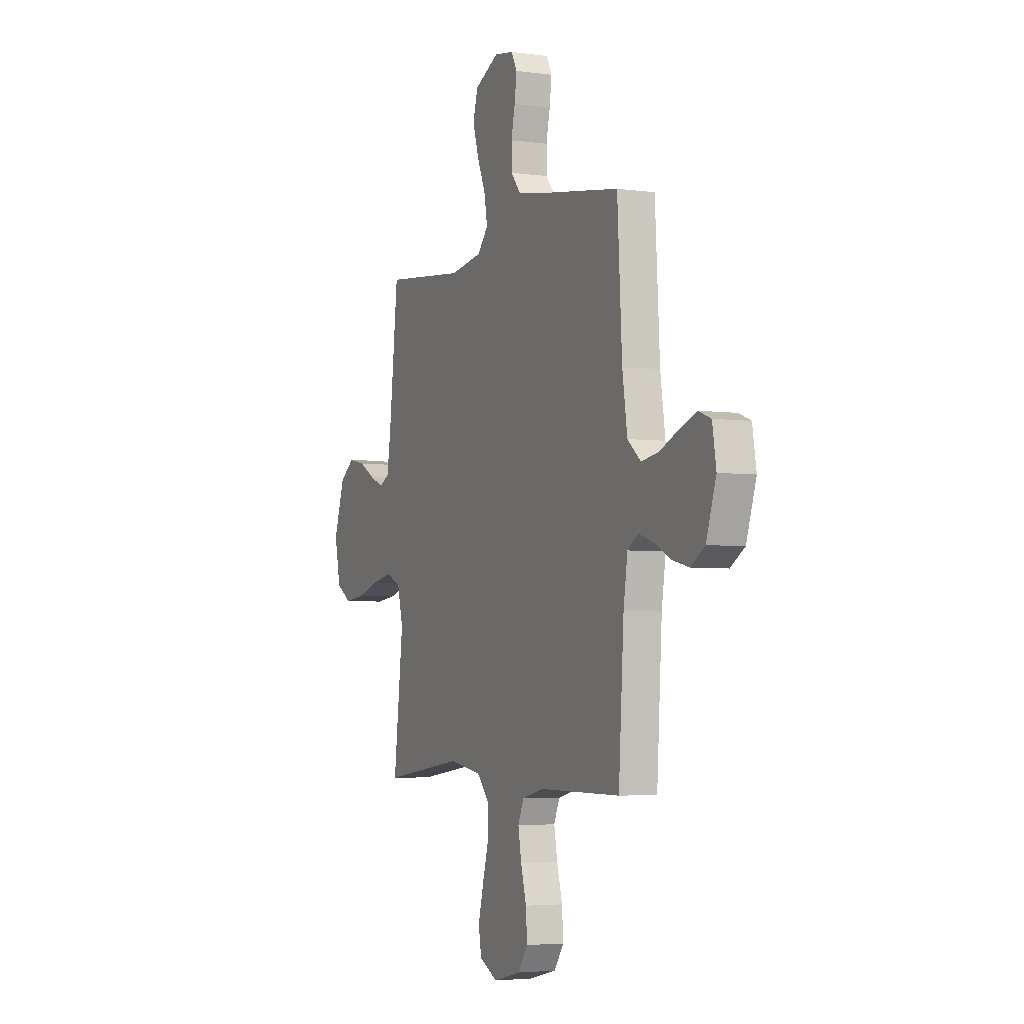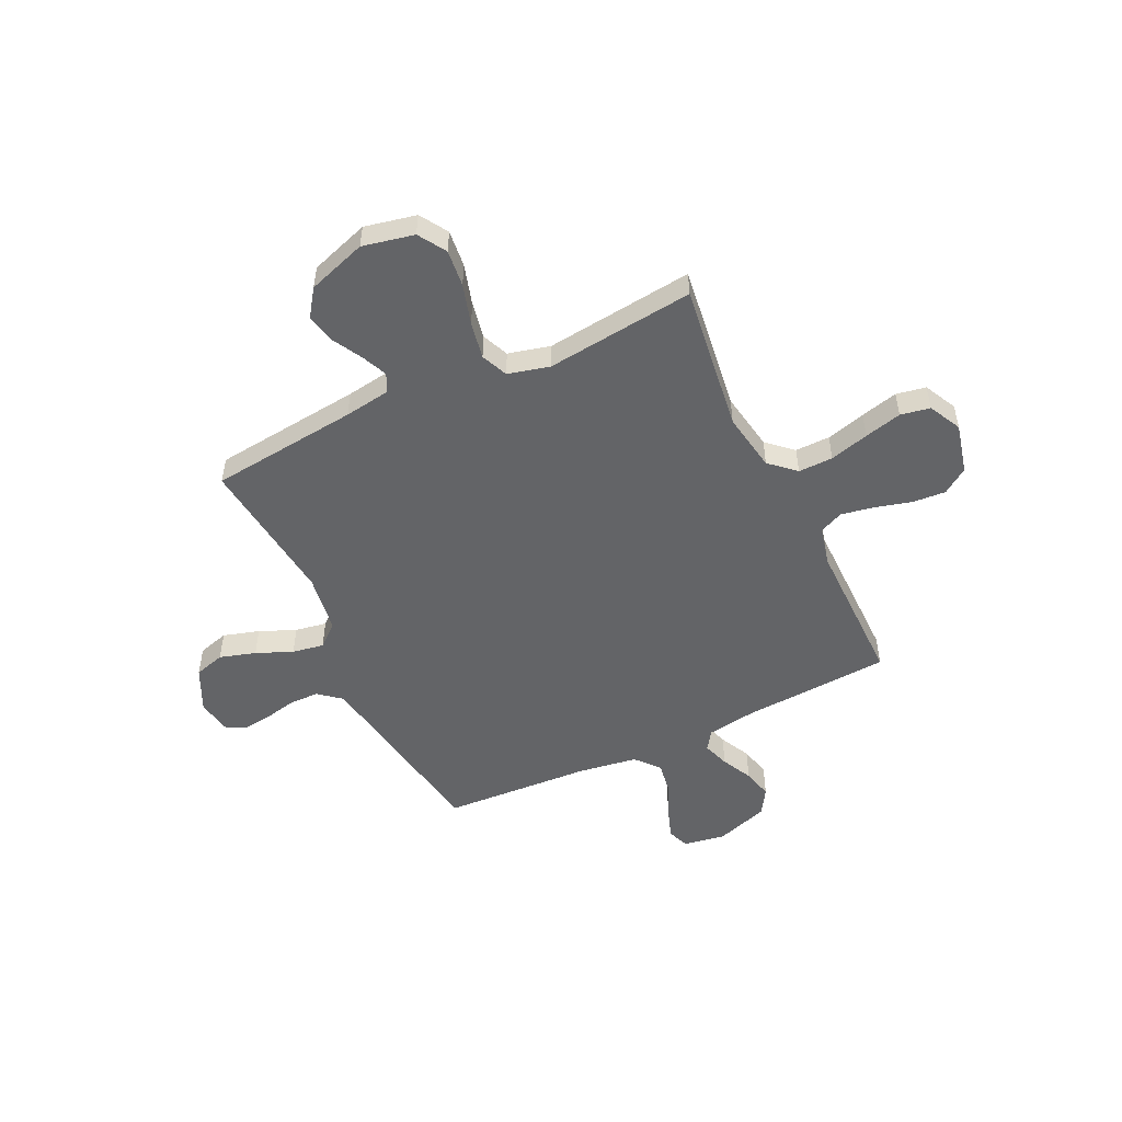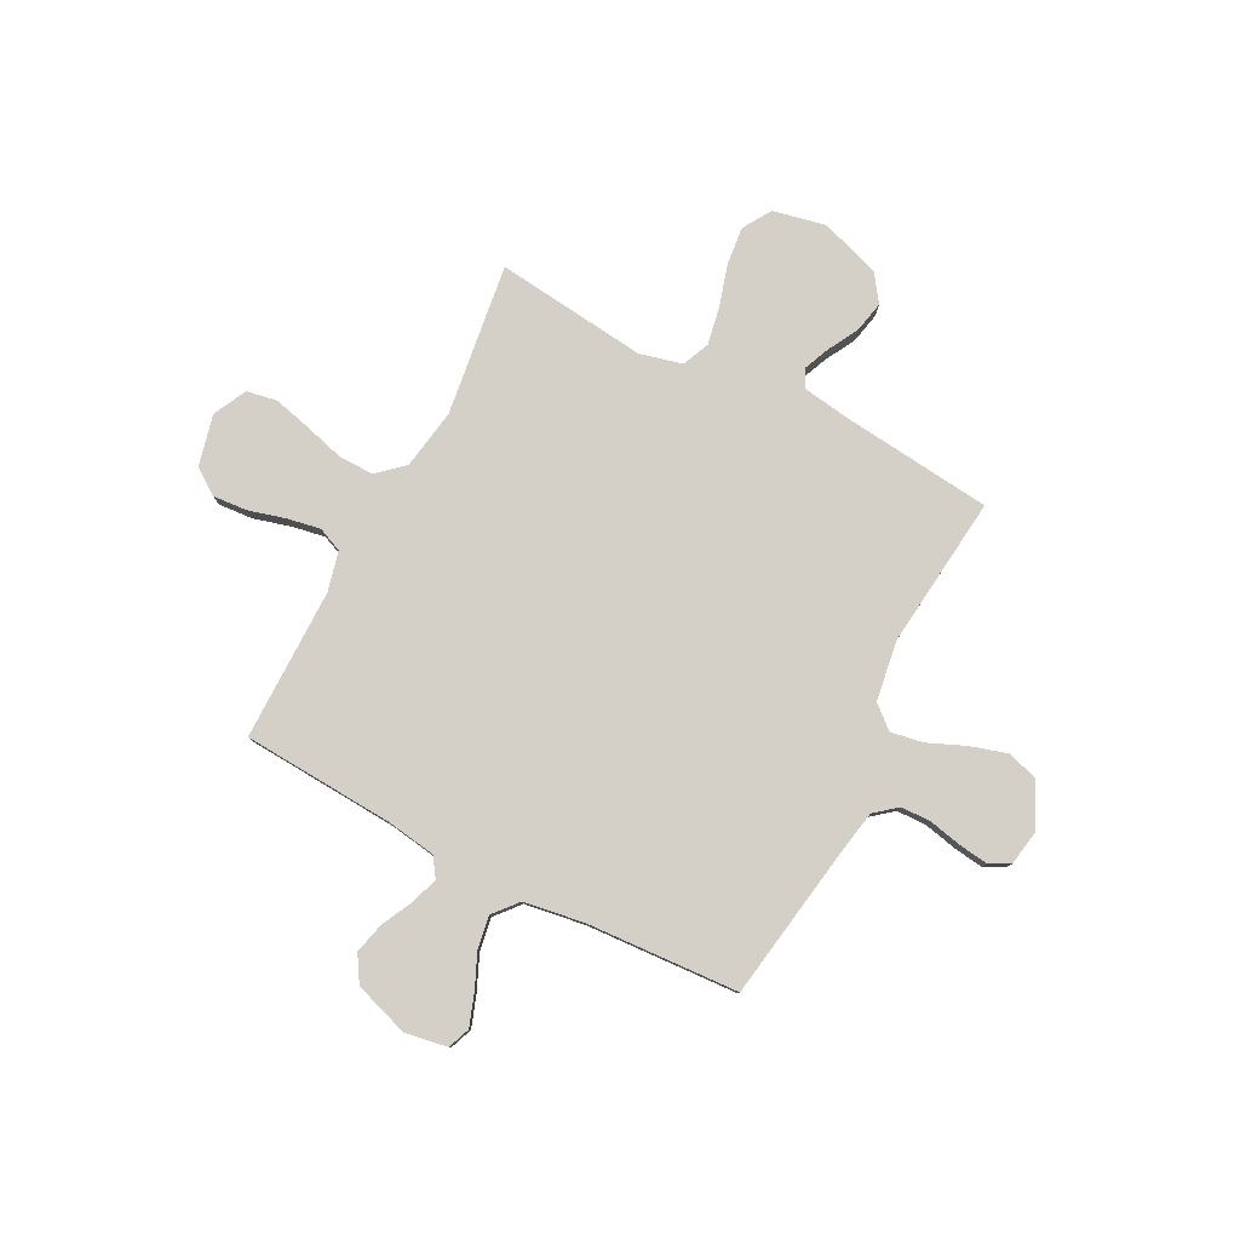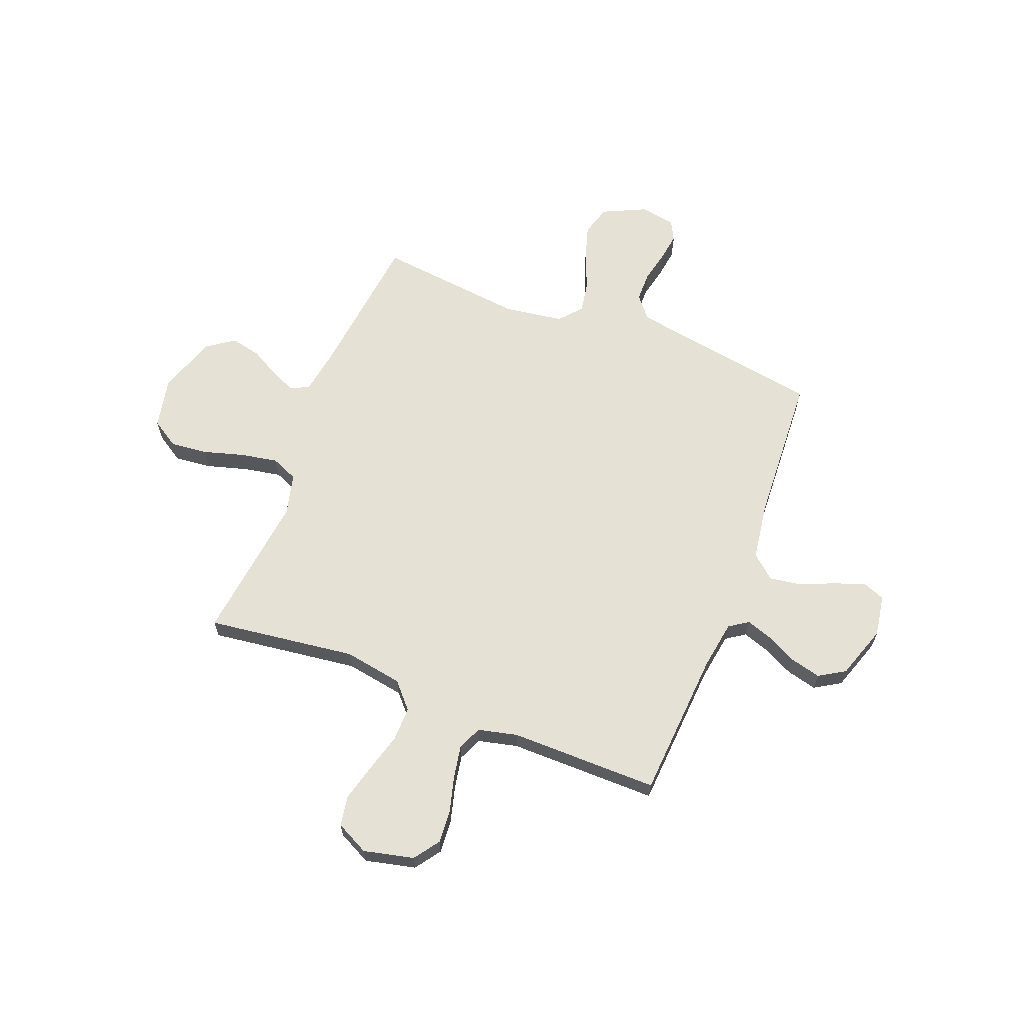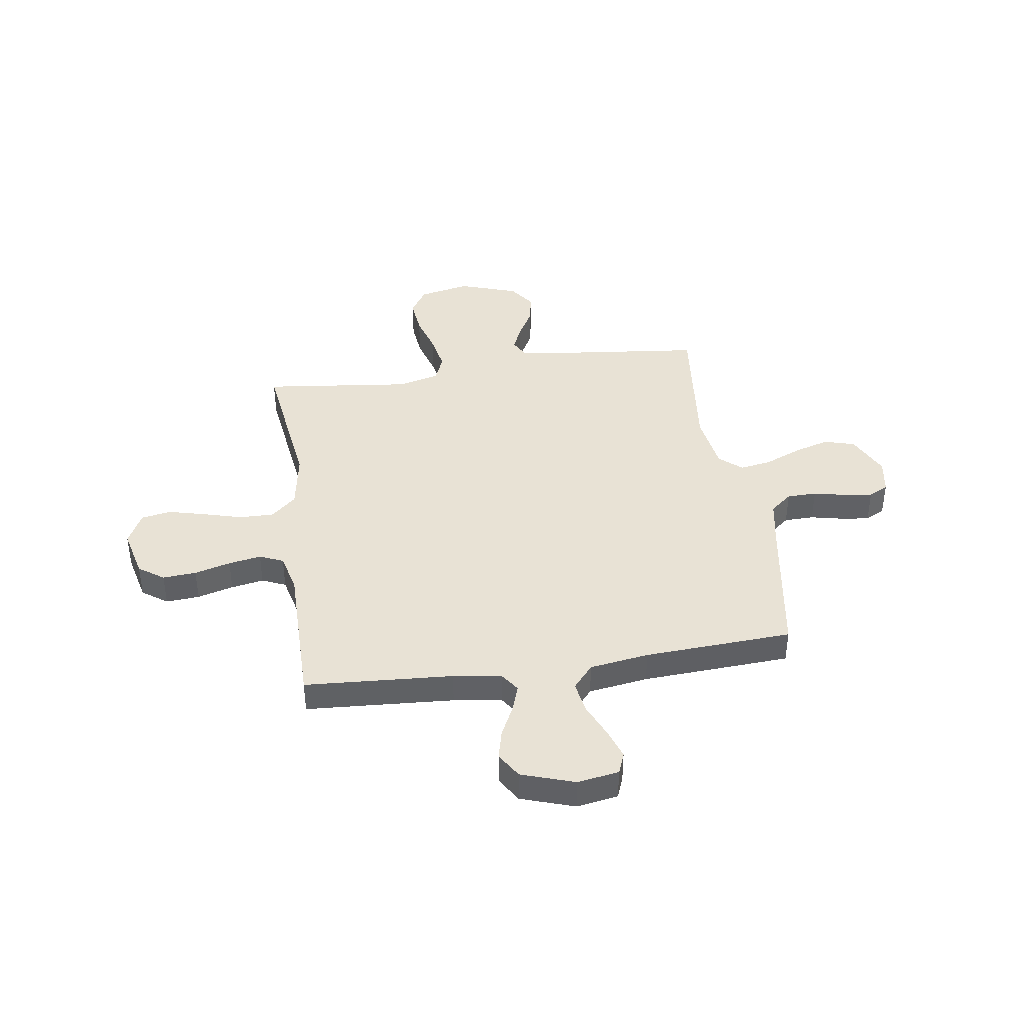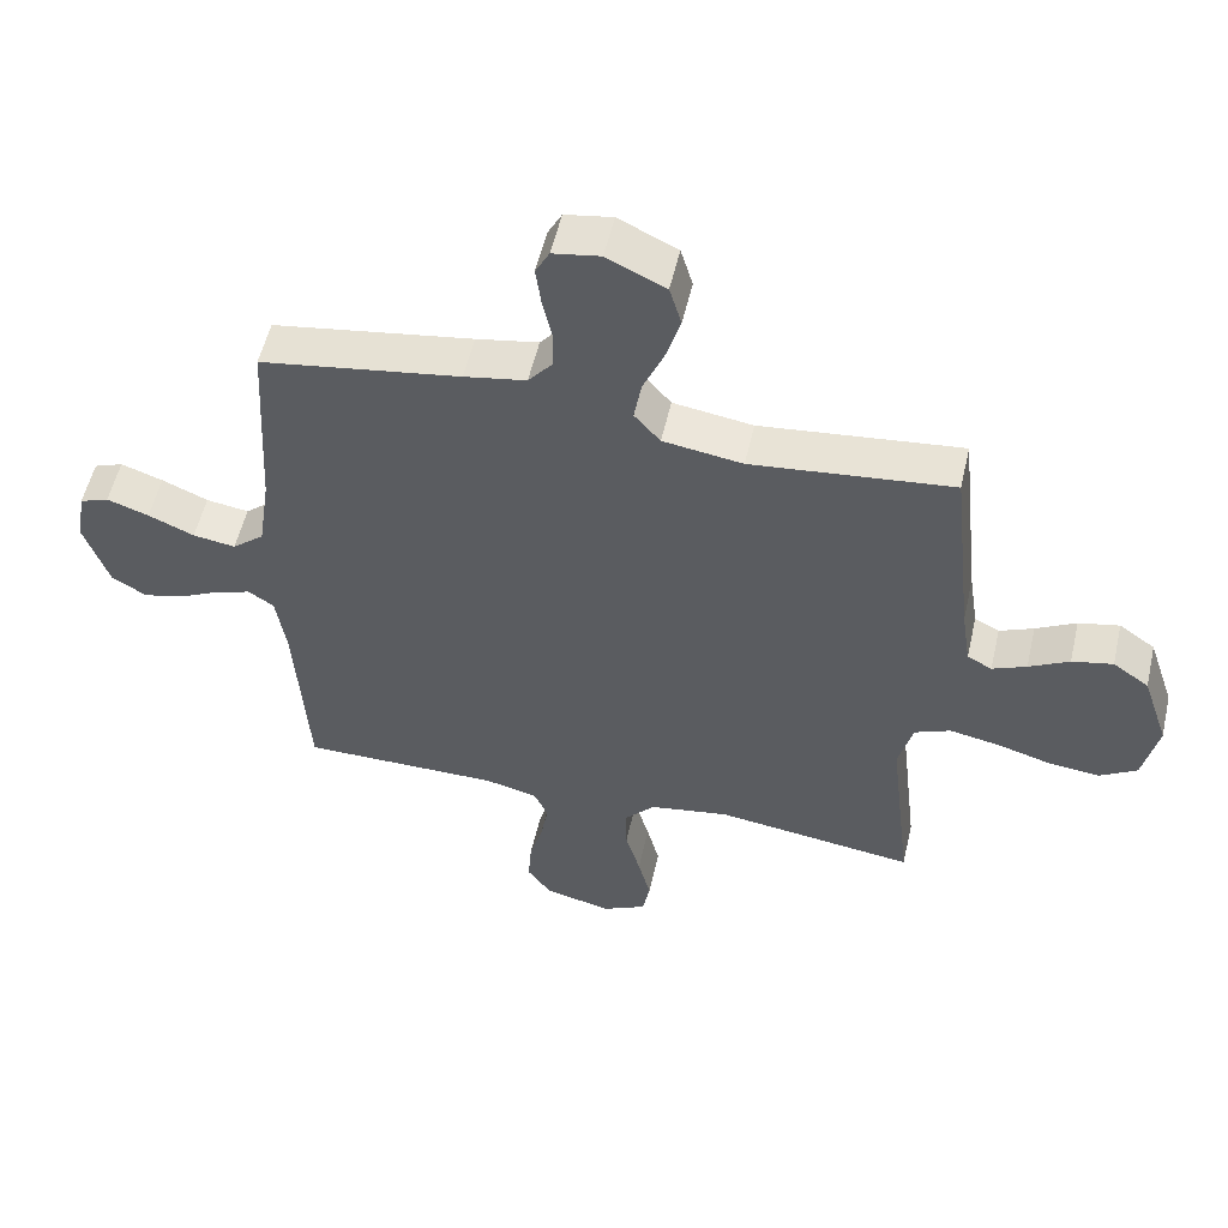
<metadata>
{"format":"obj","ext":"obj","renderer":"f3d","projection":"perspective","resolution":1024,"background":"white","views":[{"elev":-4.2,"azim":-114.0,"up":"+Z"},{"elev":-51.2,"azim":115.5,"up":"+Y"},{"elev":79.9,"azim":-62.7,"up":"+Y"},{"elev":64.1,"azim":-158.5,"up":"+Y"},{"elev":40.7,"azim":-98.4,"up":"+Y"},{"elev":54.7,"azim":12.9,"up":"+Z"}]}
</metadata>
<code>
v 0.5 0.07 0.5
v 0.533 0.07 0.2
v 0.547 0.07 0.108
v 0.584 0.07 0.089
v 0.635 0.07 0.111
v 0.695 0.07 0.144
v 0.756 0.07 0.157
v 0.81 0.07 0.119
v 0.85 0.07 0
v 0.828 0.07 -0.104
v 0.772 0.07 -0.139
v 0.697 0.07 -0.131
v 0.615 0.07 -0.107
v 0.54 0.07 -0.093
v 0.486 0.07 -0.116
v 0.465 0.07 -0.2
v 0.5 0.07 -0.5
v 0.2 0.07 -0.46
v 0.081 0.07 -0.48
v 0.035 0.07 -0.531
v 0.036 0.07 -0.601
v 0.058 0.07 -0.68
v 0.077 0.07 -0.755
v 0.066 0.07 -0.815
v 0 0.07 -0.848
v -0.101 0.07 -0.824
v -0.137 0.07 -0.773
v -0.132 0.07 -0.705
v -0.112 0.07 -0.632
v -0.1 0.07 -0.566
v -0.121 0.07 -0.518
v -0.2 0.07 -0.499
v -0.5 0.07 -0.5
v -0.519 0.07 -0.2
v -0.534 0.07 -0.102
v -0.572 0.07 -0.076
v -0.626 0.07 -0.094
v -0.688 0.07 -0.125
v -0.749 0.07 -0.14
v -0.801 0.07 -0.108
v -0.837 0.07 0
v -0.823 0.07 0.084
v -0.779 0.07 0.101
v -0.716 0.07 0.079
v -0.647 0.07 0.049
v -0.583 0.07 0.039
v -0.535 0.07 0.08
v -0.517 0.07 0.2
v -0.5 0.07 0.5
v -0.2 0.07 0.548
v -0.107 0.07 0.565
v -0.071 0.07 0.609
v -0.07 0.07 0.669
v -0.084 0.07 0.733
v -0.092 0.07 0.792
v -0.071 0.07 0.832
v 0 0.07 0.844
v 0.088 0.07 0.802
v 0.106 0.07 0.74
v 0.084 0.07 0.667
v 0.053 0.07 0.594
v 0.042 0.07 0.53
v 0.081 0.07 0.485
v 0.2 0.07 0.467
v 0.5 0 0.5
v 0.533 0 0.2
v 0.547 0 0.108
v 0.584 0 0.089
v 0.635 0 0.111
v 0.695 0 0.144
v 0.756 0 0.157
v 0.81 0 0.119
v 0.85 0 0
v 0.828 0 -0.104
v 0.772 0 -0.139
v 0.697 0 -0.131
v 0.615 0 -0.107
v 0.54 0 -0.093
v 0.486 0 -0.116
v 0.465 0 -0.2
v 0.5 0 -0.5
v 0.2 0 -0.46
v 0.081 0 -0.48
v 0.035 0 -0.531
v 0.036 0 -0.601
v 0.058 0 -0.68
v 0.077 0 -0.755
v 0.066 0 -0.815
v 0 0 -0.848
v -0.101 0 -0.824
v -0.137 0 -0.773
v -0.132 0 -0.705
v -0.112 0 -0.632
v -0.1 0 -0.566
v -0.121 0 -0.518
v -0.2 0 -0.499
v -0.5 0 -0.5
v -0.519 0 -0.2
v -0.534 0 -0.102
v -0.572 0 -0.076
v -0.626 0 -0.094
v -0.688 0 -0.125
v -0.749 0 -0.14
v -0.801 0 -0.108
v -0.837 0 0
v -0.823 0 0.084
v -0.779 0 0.101
v -0.716 0 0.079
v -0.647 0 0.049
v -0.583 0 0.039
v -0.535 0 0.08
v -0.517 0 0.2
v -0.5 0 0.5
v -0.2 0 0.548
v -0.107 0 0.565
v -0.071 0 0.609
v -0.07 0 0.669
v -0.084 0 0.733
v -0.092 0 0.792
v -0.071 0 0.832
v 0 0 0.844
v 0.088 0 0.802
v 0.106 0 0.74
v 0.084 0 0.667
v 0.053 0 0.594
v 0.042 0 0.53
v 0.081 0 0.485
v 0.2 0 0.467
f 58 59 60 61
f 58 61 62
f 57 58 62
f 56 57 62
f 53 54 55 56
f 53 56 62
f 52 53 62
f 51 52 62 63
f 48 49 50
f 47 48 50 51
f 42 43 44 45
f 40 41 42 45
f 40 45 46
f 37 38 39 40
f 36 37 40 46
f 35 36 46 47
f 32 33 34
f 31 32 34 35
f 26 27 28 29
f 26 29 30
f 25 26 30
f 24 25 30
f 21 22 23 24
f 21 24 30 31
f 16 17 18
f 15 16 18 19
f 10 11 12 13
f 10 13 14
f 9 10 14
f 8 9 14
f 5 6 7 8
f 4 5 8 14
f 3 4 14 15
f 64 1 2
f 63 64 2 3
f 20 21 31 35
f 19 20 35 47
f 19 47 51 63
f 3 15 19 63
f 125 124 123 122
f 126 125 122
f 126 122 121
f 126 121 120
f 120 119 118 117
f 126 120 117
f 126 117 116
f 127 126 116 115
f 114 113 112
f 115 114 112 111
f 109 108 107 106
f 109 106 105 104
f 110 109 104
f 104 103 102 101
f 110 104 101 100
f 111 110 100 99
f 98 97 96
f 99 98 96 95
f 93 92 91 90
f 94 93 90
f 94 90 89
f 94 89 88
f 88 87 86 85
f 95 94 88 85
f 82 81 80
f 83 82 80 79
f 77 76 75 74
f 78 77 74
f 78 74 73
f 78 73 72
f 72 71 70 69
f 78 72 69 68
f 79 78 68 67
f 66 65 128
f 67 66 128 127
f 99 95 85 84
f 111 99 84 83
f 127 115 111 83
f 127 83 79 67
f 1 65 66 2
f 2 66 67 3
f 3 67 68 4
f 4 68 69 5
f 5 69 70 6
f 6 70 71 7
f 7 71 72 8
f 8 72 73 9
f 9 73 74 10
f 10 74 75 11
f 11 75 76 12
f 12 76 77 13
f 13 77 78 14
f 14 78 79 15
f 15 79 80 16
f 16 80 81 17
f 17 81 82 18
f 18 82 83 19
f 19 83 84 20
f 20 84 85 21
f 21 85 86 22
f 22 86 87 23
f 23 87 88 24
f 24 88 89 25
f 25 89 90 26
f 26 90 91 27
f 27 91 92 28
f 28 92 93 29
f 29 93 94 30
f 30 94 95 31
f 31 95 96 32
f 32 96 97 33
f 33 97 98 34
f 34 98 99 35
f 35 99 100 36
f 36 100 101 37
f 37 101 102 38
f 38 102 103 39
f 39 103 104 40
f 40 104 105 41
f 41 105 106 42
f 42 106 107 43
f 43 107 108 44
f 44 108 109 45
f 45 109 110 46
f 46 110 111 47
f 47 111 112 48
f 48 112 113 49
f 49 113 114 50
f 50 114 115 51
f 51 115 116 52
f 52 116 117 53
f 53 117 118 54
f 54 118 119 55
f 55 119 120 56
f 56 120 121 57
f 57 121 122 58
f 58 122 123 59
f 59 123 124 60
f 60 124 125 61
f 61 125 126 62
f 62 126 127 63
f 63 127 128 64
f 64 128 65 1

</code>
